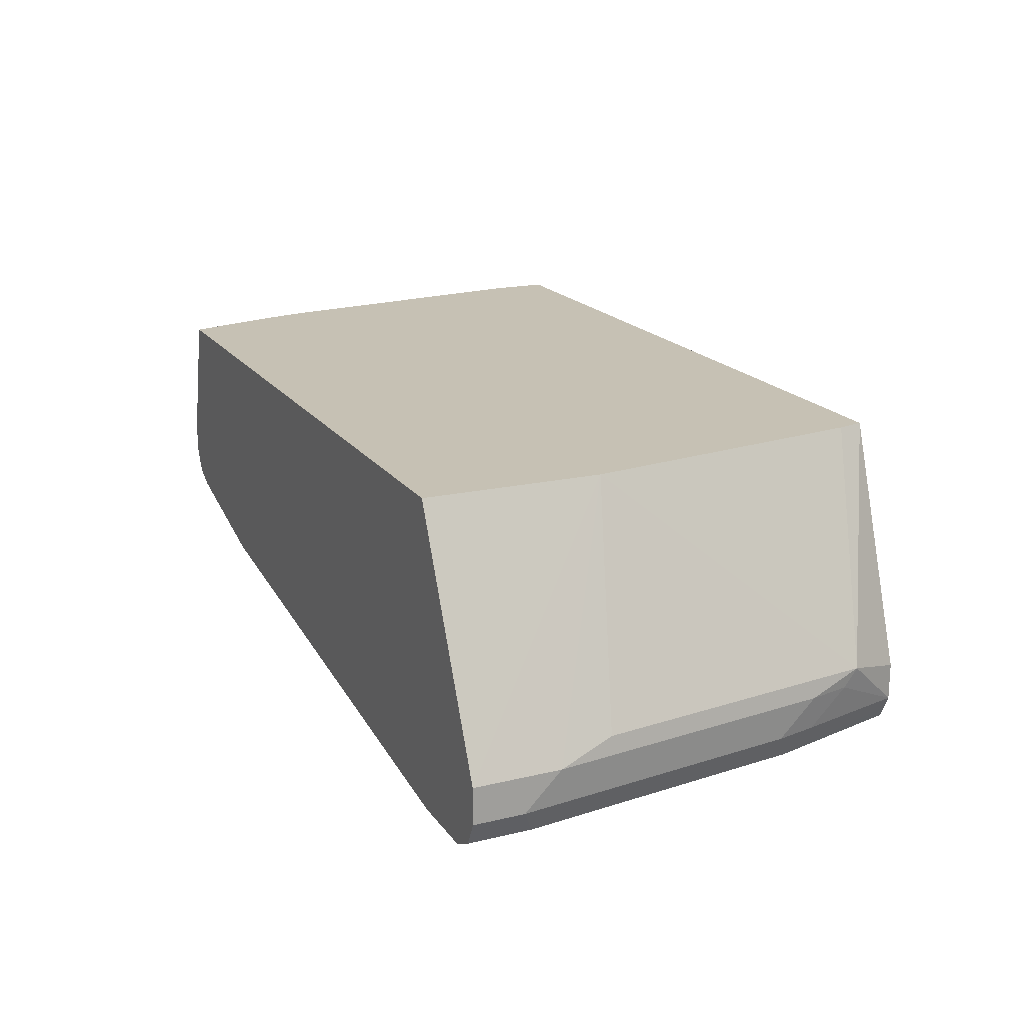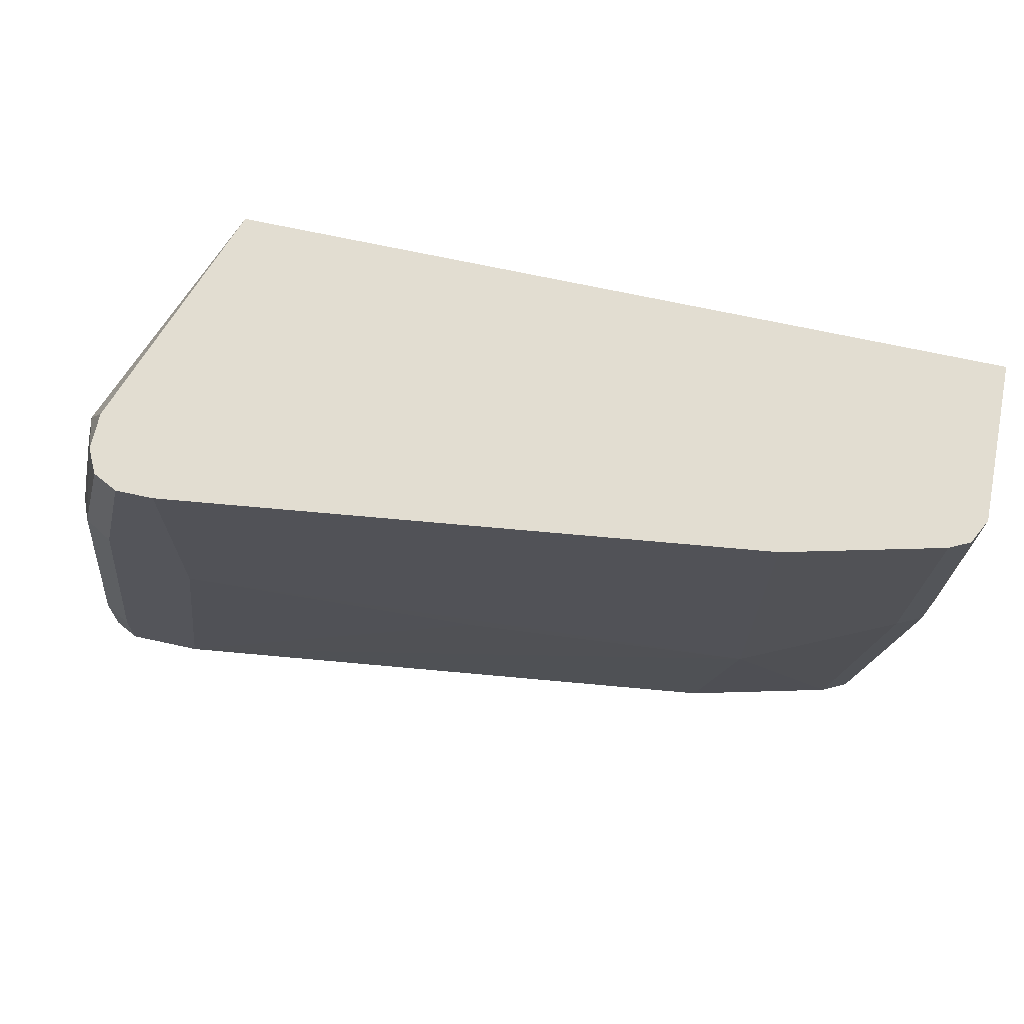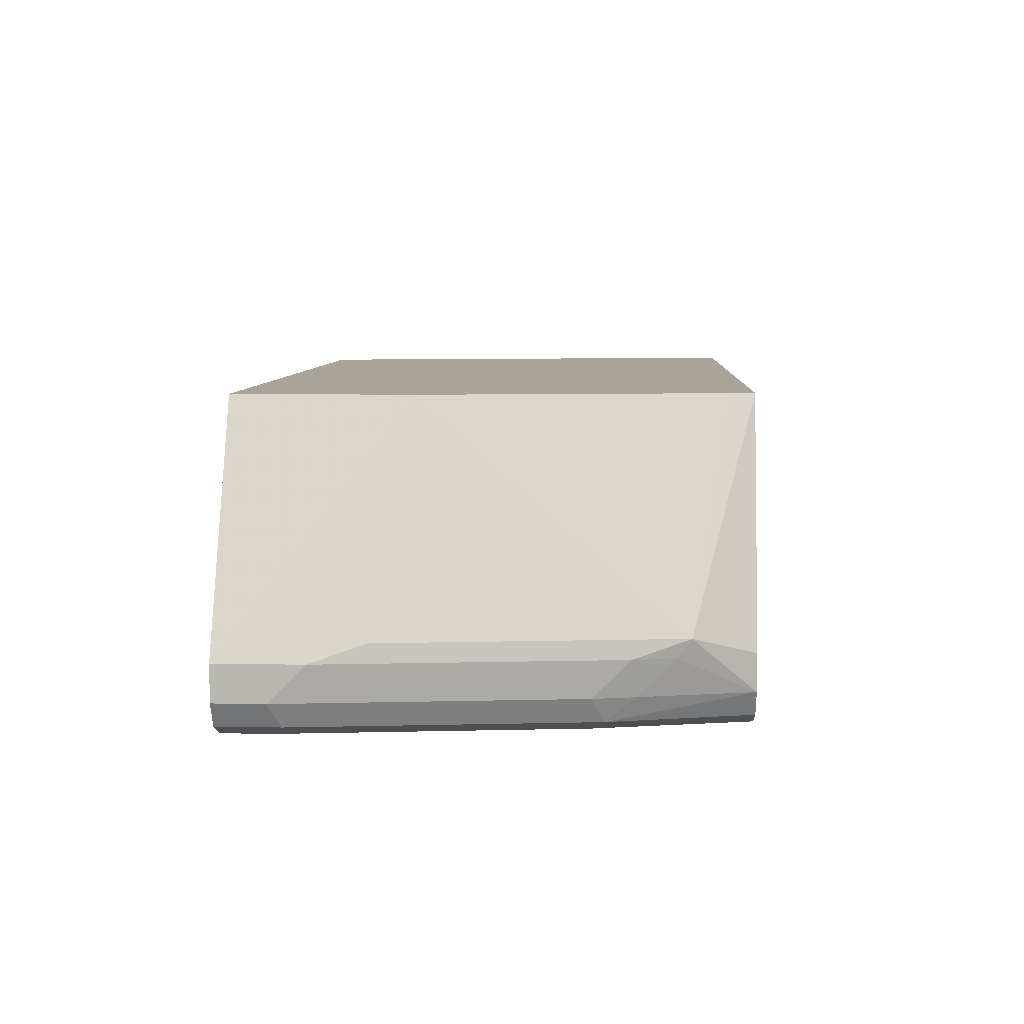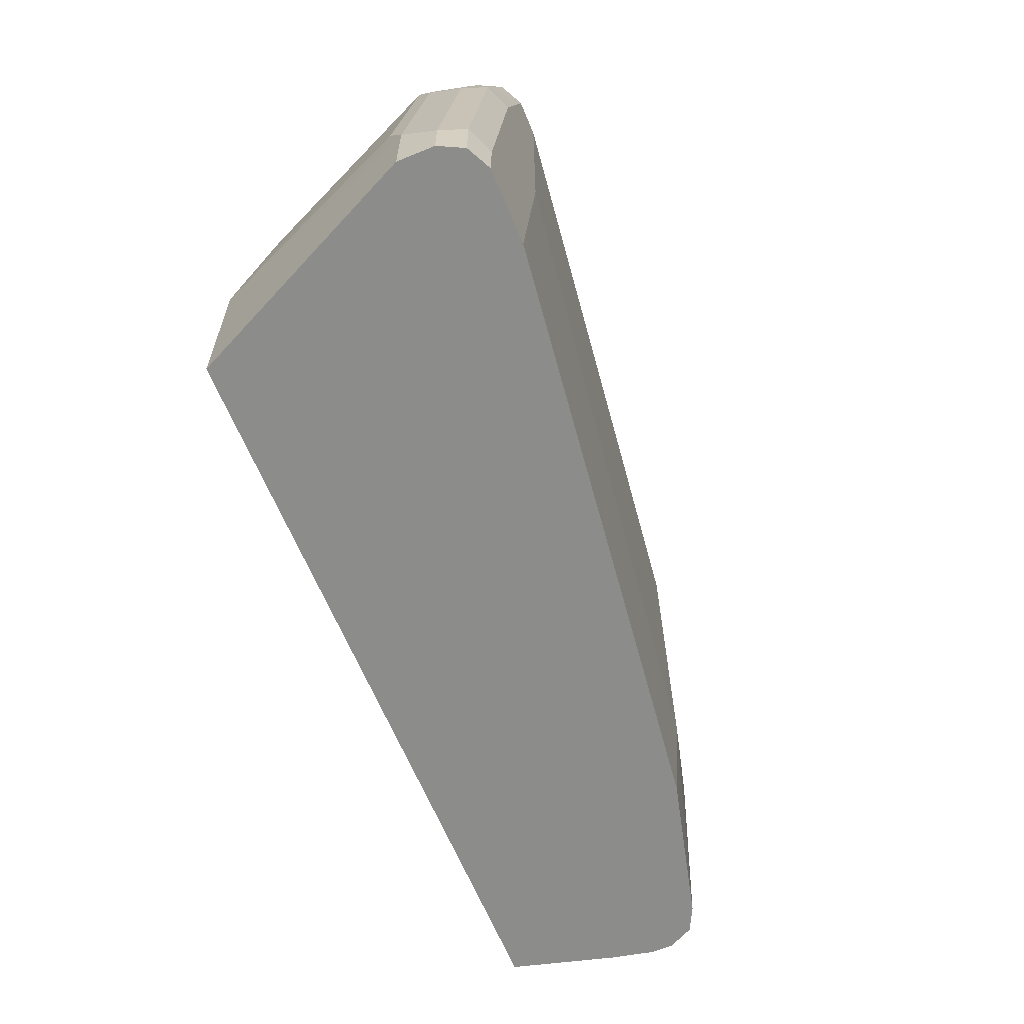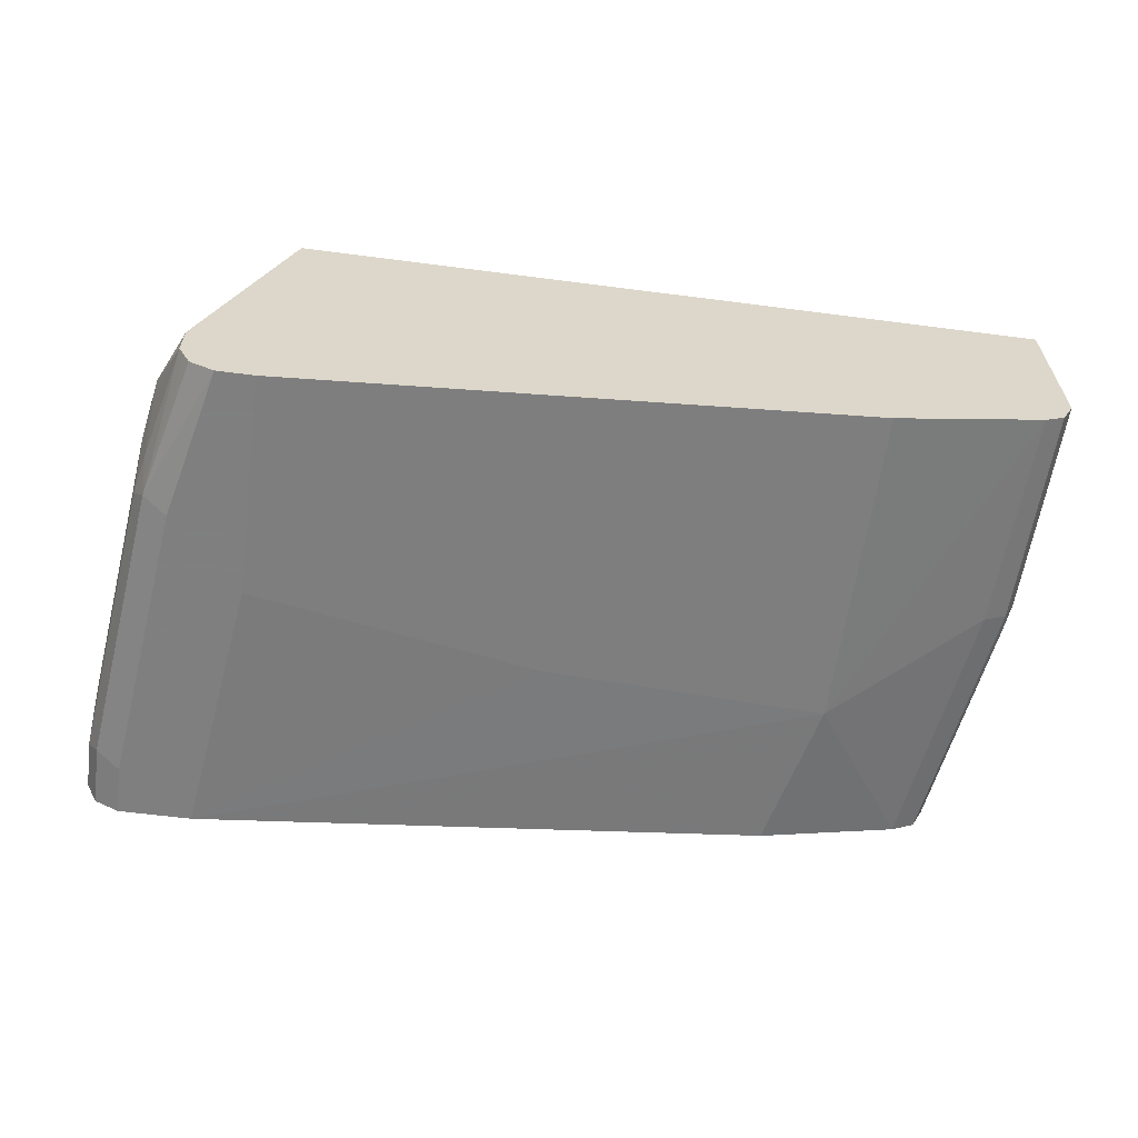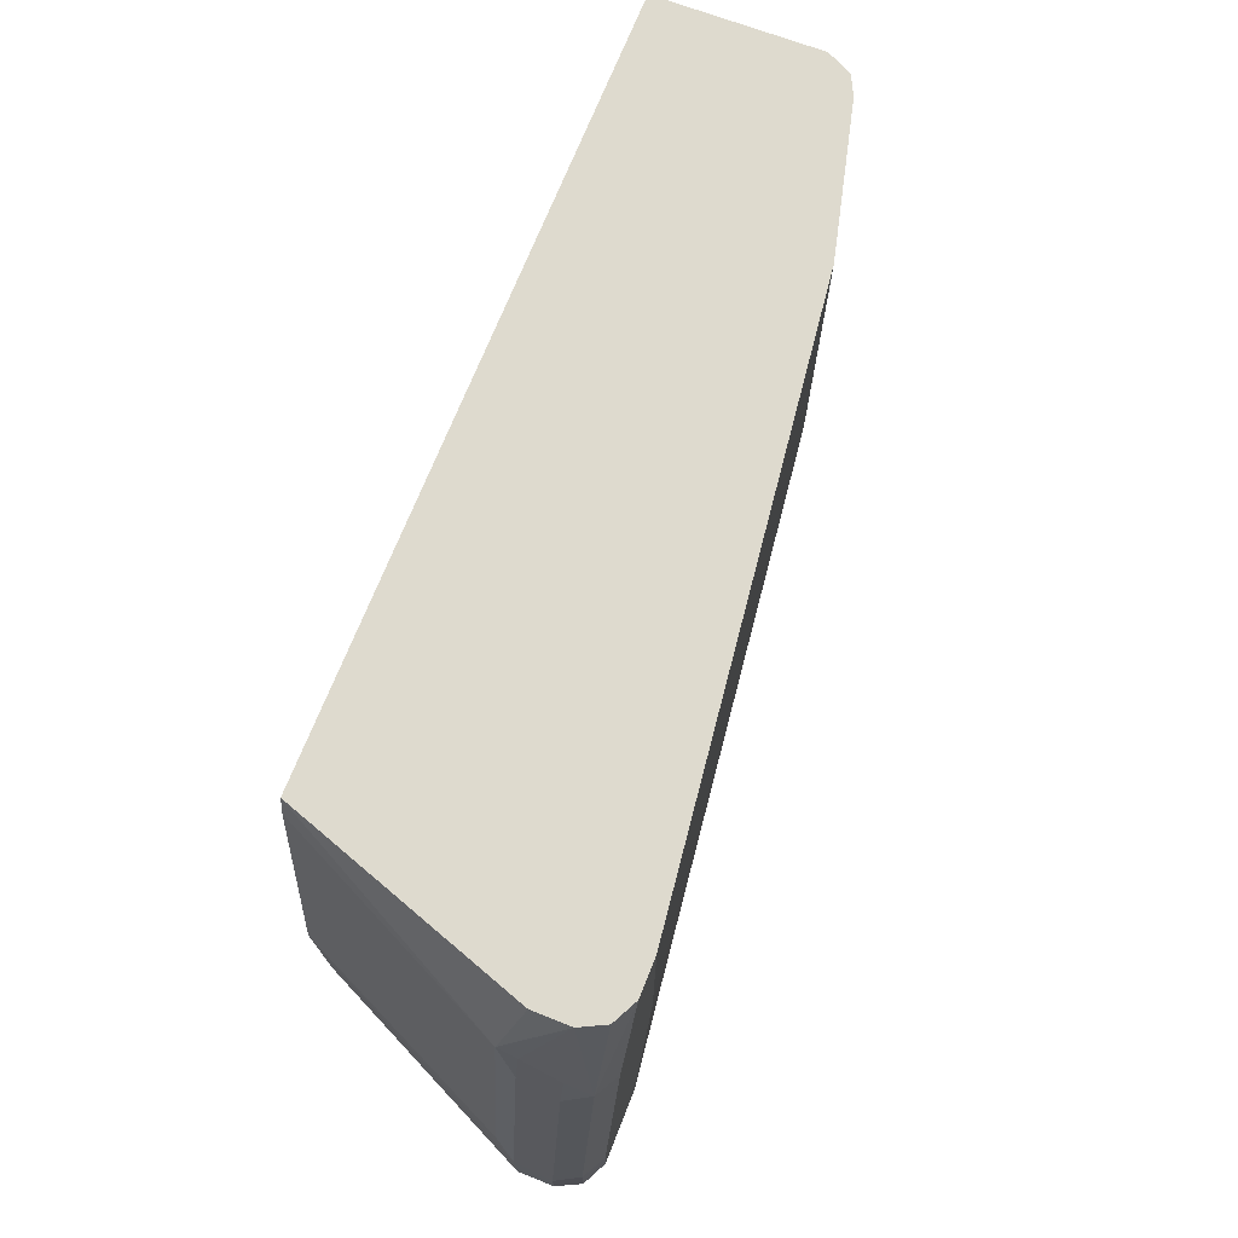
<metadata>
{"format":"obj","ext":"obj","renderer":"f3d","projection":"perspective","resolution":1024,"background":"white","views":[{"elev":18.6,"azim":-114.6,"up":"+Y"},{"elev":68.5,"azim":12.4,"up":"+Z"},{"elev":7.2,"azim":-86.9,"up":"+Y"},{"elev":-64.1,"azim":-67.6,"up":"+Z"},{"elev":-59.9,"azim":-7.6,"up":"+Y"},{"elev":71.2,"azim":-68.3,"up":"+Z"}]}
</metadata>
<code>
v -0.03506 -0.1227 0.06325
v -0.03506 -0.1052 0.06325
v -0.02921 -0.1344 0.06325
v -0.03506 -0.1227 0.08768
v -0.03506 -0.1052 0.1052
v 0.016 0.007859 0.1481
v 0.01755 0.007859 0.06325
v -0.02921 -0.1344 0.09352
v -0.0175 -0.1403 0.06325
v -0.01169 -0.1344 0.2338
v -0.0175 -0.1227 0.2279
v -0.03067 -0.09641 0.1315
v -0.0175 -0.1052 0.2454
v -0.01311 -0.09641 0.2717
v 0.03507 0.007859 0.2883
v 0.3681 0.007859 0.06325
v -0.0175 -0.1403 0.08768
v 0.01755 -0.1403 0.06325
v 2.453e-05 -0.1403 0.2279
v 0.01755 -0.1403 0.3011
v 0.00588 -0.1344 0.3011
v 0.003081 -0.1288 0.3011
v 2.453e-05 -0.1227 0.3011
v -0.01311 -0.1227 0.2476
v -0.01311 -0.1052 0.2652
v 2.453e-05 -0.1052 0.3011
v 0.03791 0.007859 0.3011
v 0.3813 0.007859 0.1109
v 0.3813 -0.03975 0.06325
v 0.03507 -0.1403 0.1928
v 0.298 -0.1052 0.06325
v 0.3156 -0.1052 0.1403
v 0.1753 -0.1227 0.1578
v 0.03507 -0.1403 0.3011
v 0.4032 0.007859 0.3011
v 0.3857 -0.05947 0.06325
v 0.3857 0.007859 0.1306
v 0.3681 -0.08766 0.06325
v 0.3857 -0.08766 0.1928
v 0.3891 -0.08689 0.3011
v 0.3156 -0.1052 0.3011
v 0.4048 -0.07013 0.3011
v 0.4032 0.007859 0.2708
v 0.3857 -0.07013 0.06325
v 0.4032 -0.07013 0.1928
v 0.3798 -0.08181 0.06325
v 0.3974 -0.08181 0.1928
v 0.3988 -0.08206 0.3011
v 0.3988 -0.07888 0.1841
f 20 41 40
f 20 27 26
f 20 35 27
f 20 23 22
f 20 48 42
f 20 22 21
f 20 40 48
f 20 26 23
f 20 34 41
f 14 26 27
f 18 32 33
f 18 31 32
f 16 28 29
f 14 27 15
f 14 23 26
f 14 25 23
f 23 25 24
f 13 25 14
f 11 25 13
f 18 33 30
f 28 36 29
f 42 48 49
f 30 33 32
f 47 49 48
f 11 24 25
f 46 49 47
f 44 49 46
f 44 45 49
f 42 45 43
f 42 49 45
f 39 48 40
f 39 47 48
f 39 46 47
f 38 46 39
f 36 45 44
f 36 43 45
f 36 37 43
f 35 42 43
f 32 40 41
f 32 39 40
f 32 38 39
f 31 38 32
f 30 41 34
f 30 32 41
f 28 37 36
f 10 24 11
f 20 42 35
f 10 22 23
f 4 8 10
f 3 17 8
f 3 9 17
f 2 6 7
f 2 5 6
f 1 5 2
f 1 4 5
f 1 8 4
f 1 3 8
f 4 10 11
f 1 18 9
f 1 38 31
f 1 46 38
f 1 44 46
f 1 36 44
f 1 29 36
f 1 16 29
f 1 7 16
f 1 2 7
f 10 23 24
f 1 31 18
f 4 11 13
f 1 9 3
f 5 12 6
f 10 21 22
f 4 13 5
f 10 20 21
f 10 19 20
f 9 19 17
f 9 20 19
f 9 34 20
f 9 18 30
f 8 19 10
f 8 17 19
f 6 16 7
f 9 30 34
f 6 28 16
f 6 37 28
f 6 43 37
f 6 35 43
f 6 27 35
f 6 15 27
f 6 14 15
f 6 12 14
f 5 14 12
f 5 13 14

</code>
